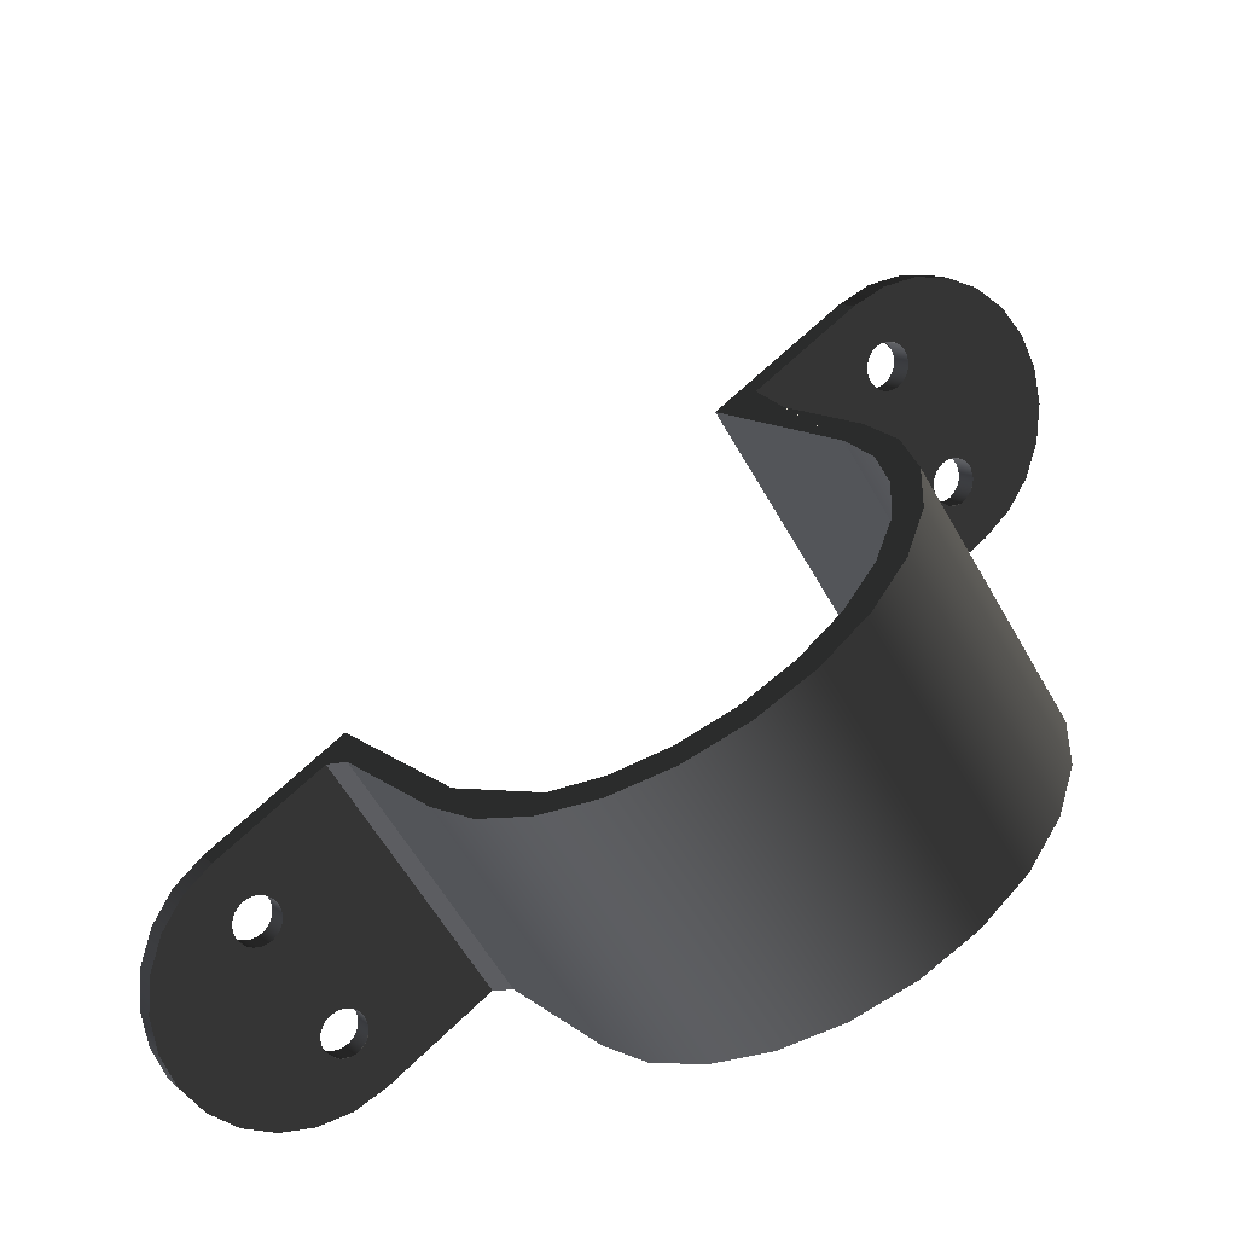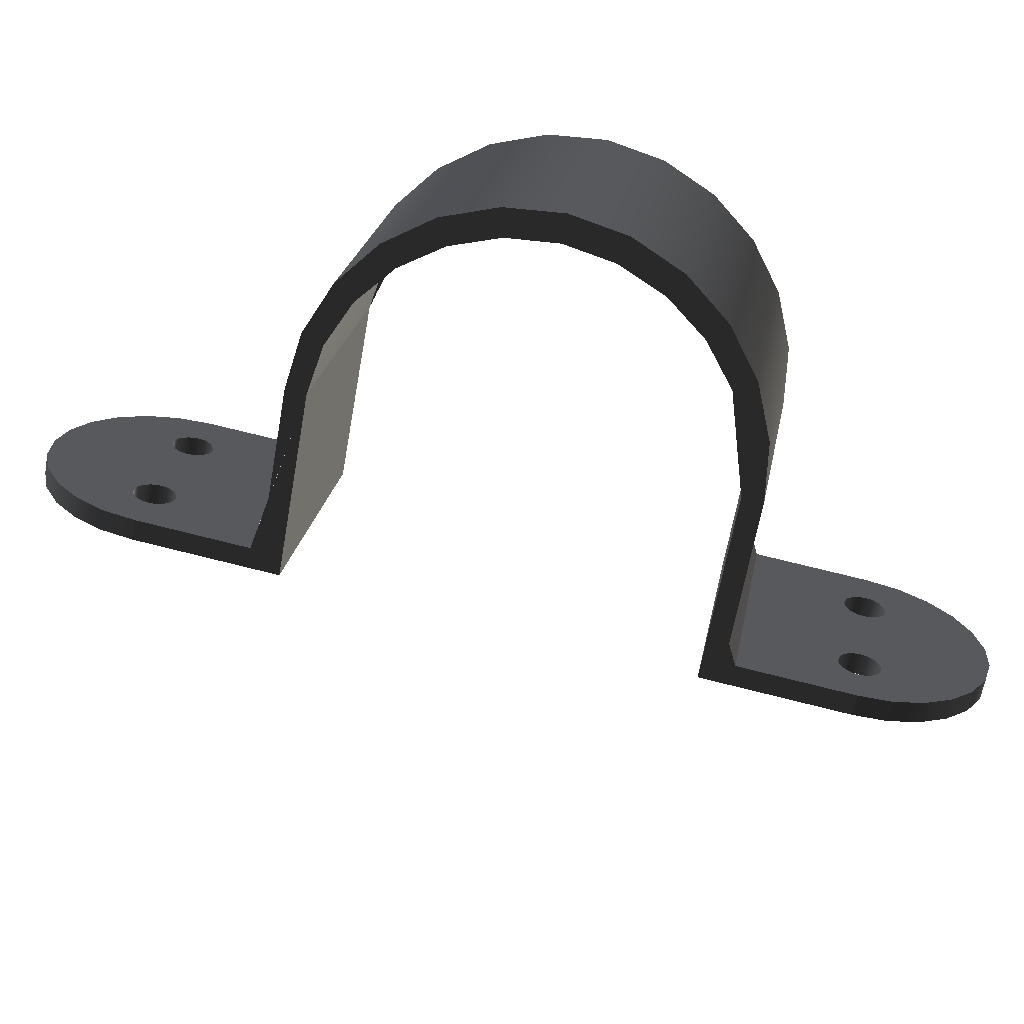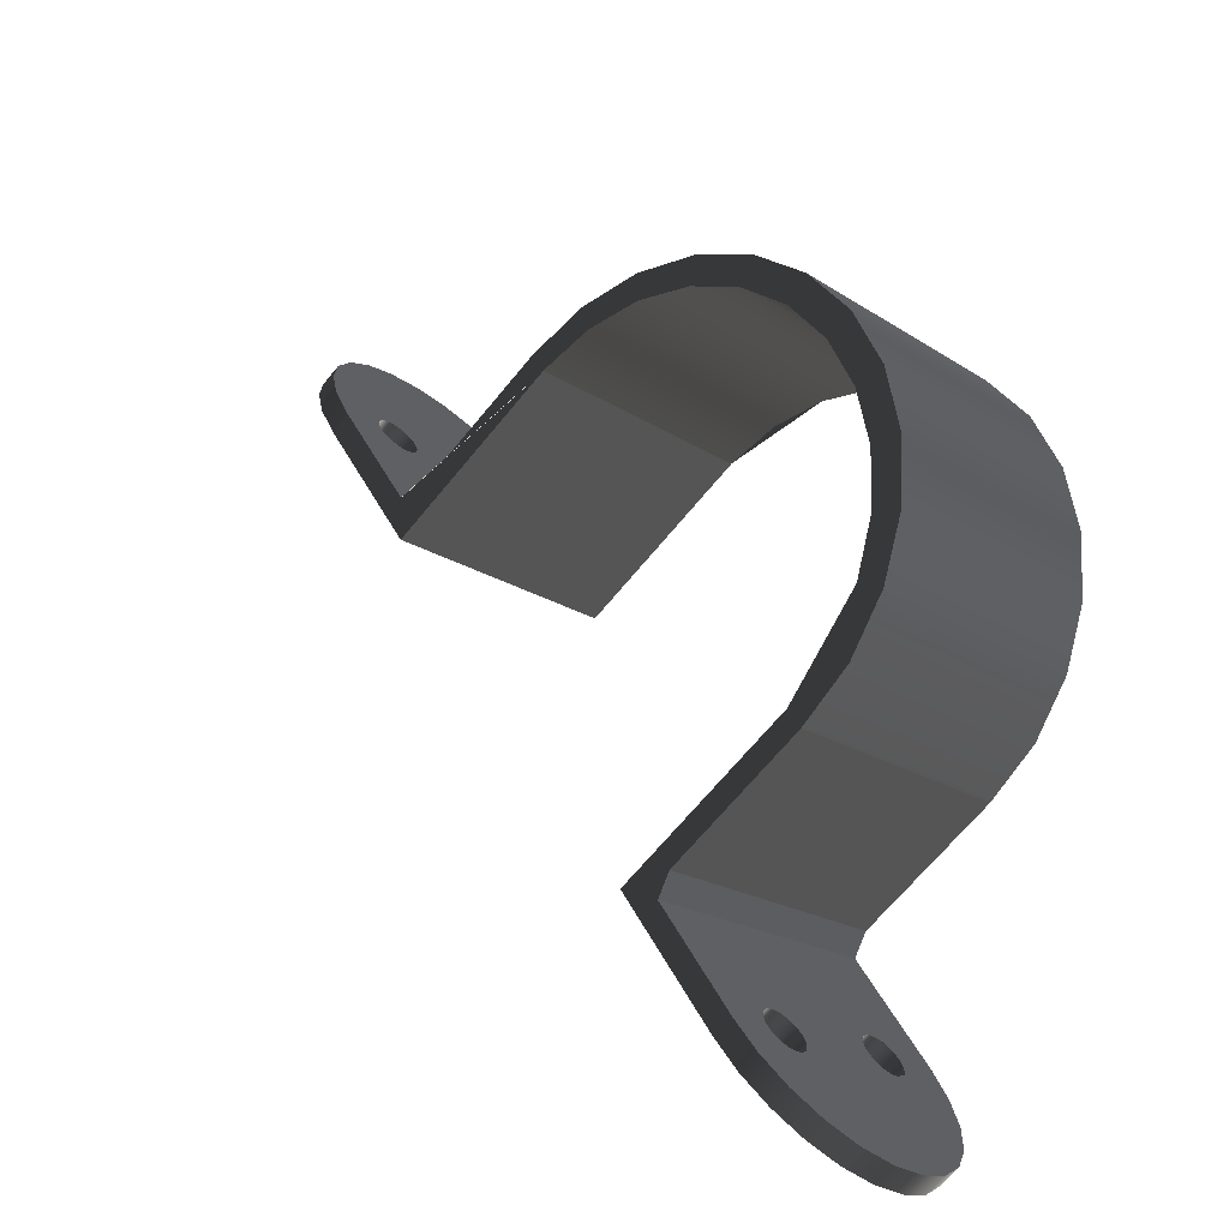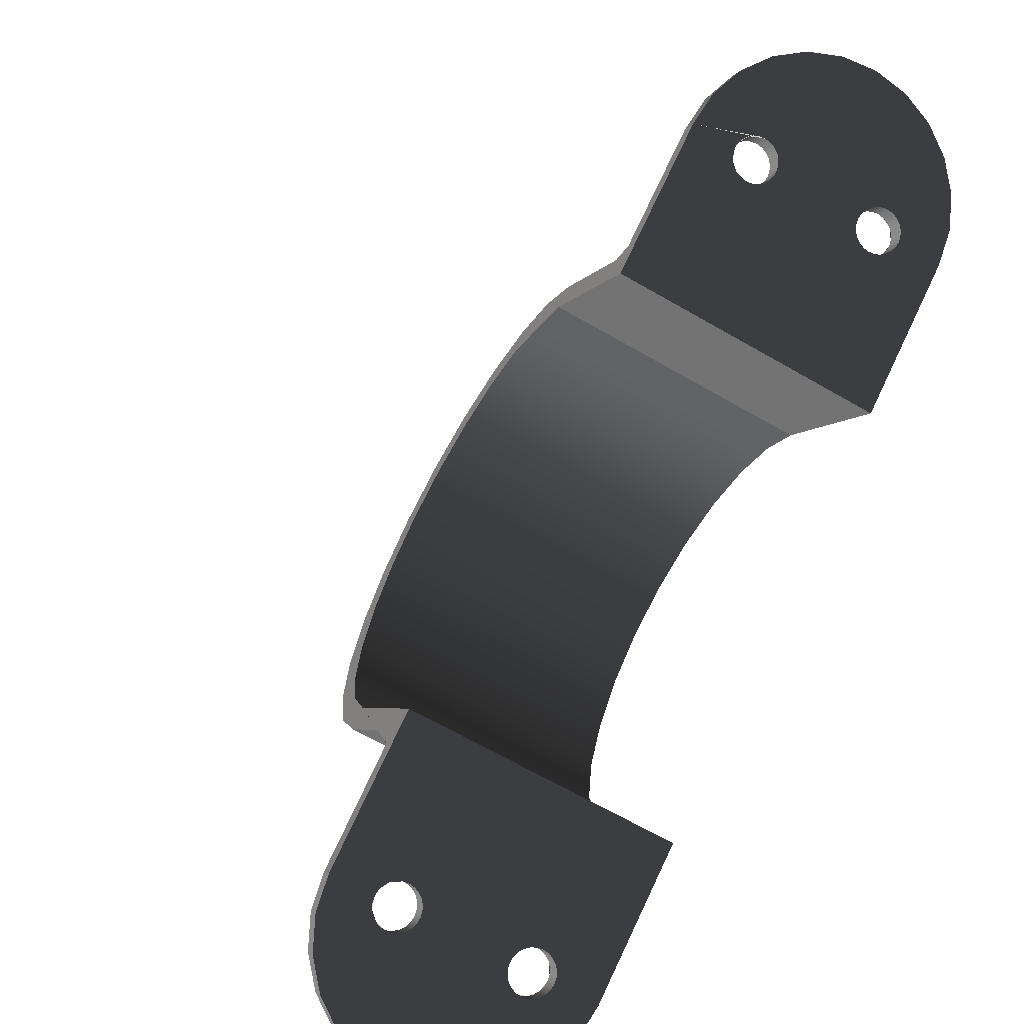
<metadata>
{"format":"obj","ext":"obj","renderer":"f3d","projection":"perspective","resolution":1024,"background":"white","views":[{"elev":66.1,"azim":-89.0,"up":"+Z"},{"elev":69.7,"azim":149.3,"up":"+Z"},{"elev":46.4,"azim":-161.4,"up":"+Z"},{"elev":27.0,"azim":127.4,"up":"+Y"}]}
</metadata>
<code>
o Component_363__187683__temp_Component_363__187683_.020
v 0.03148 -0.008939 -0.006573
v 0.03058 -0.009833 -0.005311
v 0.0302 -0.009816 -0.005573
v 0.03109 -0.008924 -0.006835
v 0.03099 -0.009953 -0.005111
v 0.03188 -0.009059 -0.006373
v 0.03138 -0.01017 -0.004983
v 0.03227 -0.009275 -0.006246
v 0.03174 -0.01046 -0.00494
v 0.03263 -0.009572 -0.006203
v 0.03204 -0.01082 -0.004983
v 0.03293 -0.009927 -0.006246
v 0.03225 -0.01121 -0.005111
v 0.03314 -0.01032 -0.006373
v 0.03237 -0.01162 -0.005311
v 0.03326 -0.01073 -0.006573
v 0.03328 -0.01111 -0.006835
v 0.03239 -0.012 -0.005573
v 0.03319 -0.01145 -0.00714
v 0.0323 -0.01235 -0.005878
v 0.033 -0.01173 -0.007467
v 0.03211 -0.01262 -0.006203
v 0.03273 -0.01191 -0.007793
v 0.03184 -0.01281 -0.00653
v 0.03239 -0.012 -0.008098
v 0.03149 -0.0129 -0.006835
v 0.032 -0.01199 -0.008359
v 0.03111 -0.01288 -0.007096
v 0.0316 -0.01187 -0.00856
v 0.0307 -0.01276 -0.007297
v 0.0312 -0.01165 -0.008687
v 0.03031 -0.01255 -0.007424
v 0.03085 -0.01136 -0.00873
v 0.02995 -0.01225 -0.007467
v 0.03055 -0.011 -0.008687
v 0.02966 -0.01189 -0.007424
v 0.03033 -0.0106 -0.00856
v 0.02944 -0.0115 -0.007297
v 0.03021 -0.0102 -0.008359
v 0.02932 -0.0111 -0.007096
v 0.0302 -0.009816 -0.008098
v 0.02931 -0.01071 -0.006835
v 0.03029 -0.009475 -0.007793
v 0.02939 -0.01037 -0.00653
v 0.03048 -0.009201 -0.007467
v 0.02958 -0.01009 -0.006203
v 0.03075 -0.009013 -0.00714
v 0.02986 -0.009904 -0.005878
v 0.03442 -0.007784 -0.003678
v 0.01486 -0.009661 -0.01883
v 0.02558 0.001056 -0.003678
v 0.02512 -0.01456 -0.01504
v 0.0362 -0.009927 -0.003937
v 0.02585 -0.02028 -0.01858
v 0.02764 -0.01708 -0.01504
v 0.02493 -0.01483 -0.01537
v 0.0237 -0.0185 -0.01883
v 0.02484 -0.01517 -0.01567
v 0.02486 -0.01556 -0.01594
v 0.02498 -0.01596 -0.01614
v 0.02519 -0.01636 -0.01626
v 0.02549 -0.01671 -0.01631
v 0.02585 -0.01701 -0.01626
v 0.02624 -0.01723 -0.01614
v 0.02664 -0.01735 -0.01594
v 0.02703 -0.01736 -0.01567
v 0.02737 -0.01727 -0.01537
v 0.03749 -0.01229 -0.004694
v 0.02821 -0.02157 -0.01782
v 0.03821 -0.01471 -0.005898
v 0.03063 -0.02229 -0.01661
v 0.0383 -0.01703 -0.007467
v 0.03294 -0.02238 -0.01504
v 0.03777 -0.01907 -0.009294
v 0.03499 -0.02185 -0.01321
v 0.03664 -0.02072 -0.01125
v 0.02539 -0.01437 -0.01472
v 0.02573 -0.01428 -0.01441
v 0.02612 -0.0143 -0.01415
v 0.02652 -0.01442 -0.01395
v 0.02692 -0.01463 -0.01382
v 0.02727 -0.01493 -0.01378
v 0.02757 -0.01529 -0.01382
v 0.02779 -0.01568 -0.01395
v 0.02791 -0.01608 -0.01415
v 0.02792 -0.01647 -0.01441
v 0.02783 -0.01681 -0.01472
v 0.02408 -0.01686 -0.01487
v 0.0243 -0.01725 -0.015
v 0.02396 -0.01645 -0.01467
v 0.02395 -0.01607 -0.01441
v 0.02404 -0.01573 -0.01411
v 0.02423 -0.01545 -0.01378
v 0.0245 -0.01526 -0.01345
v 0.02484 -0.01517 -0.01315
v 0.02523 -0.01519 -0.01289
v 0.02563 -0.01531 -0.01269
v 0.02602 -0.01553 -0.01256
v 0.02638 -0.01582 -0.01252
v 0.02668 -0.01618 -0.01256
v 0.02689 -0.01657 -0.01269
v 0.02701 -0.01698 -0.01289
v 0.02703 -0.01736 -0.01315
v 0.02694 -0.0177 -0.01345
v 0.02675 -0.01798 -0.01378
v 0.02648 -0.01816 -0.01411
v 0.02614 -0.01825 -0.01441
v 0.02575 -0.01824 -0.01467
v 0.02535 -0.01812 -0.01487
v 0.02495 -0.0179 -0.015
v 0.02459 -0.01761 -0.01504
v 0.02731 -0.02246 -0.01655
v 0.02495 -0.02117 -0.01731
v 0.02974 -0.02318 -0.01535
v 0.03205 -0.02328 -0.01378
v 0.0341 -0.02274 -0.01195
v 0.03574 -0.02161 -0.009992
v 0.03687 -0.01997 -0.008031
v 0.03741 -0.01792 -0.006203
v 0.03731 -0.0156 -0.004635
v 0.0366 -0.01318 -0.003429
v 0.0353 -0.01082 -0.002672
v 0.03352 -0.008678 -0.002415
v -0.008683 0.03353 -0.002415
v -0.001736 0.02658 -0.002415
v 0.001051 0.02558 -0.003678
v -0.007789 0.03442 -0.003678
v -0.001997 0.02506 -0.001153
v -0.006986 0.01755 0.007689
v -0.008248 0.01881 0.007689
v -0.01024 0.01587 0.01118
v -0.009379 0.01155 0.01362
v -0.008645 0.01485 0.01077
v -0.01118 0.01221 0.01443
v -0.00914 0.007873 0.01605
v -0.011 0.008089 0.01722
v -0.007946 0.004048 0.01791
v -0.009719 0.003779 0.01936
v -0.005873 0.000327 0.01908
v -0.007415 -0.000428 0.0207
v -0.003057 -0.003052 0.01947
v -0.004248 -0.004243 0.02116
v -0.00043 -0.00741 0.0207
v 0.02658 -0.001731 -0.002415
v 0.01754 -0.006981 0.007689
v 0.02505 -0.001992 -0.001153
v 0.01586 -0.01024 0.01118
v 0.0188 -0.008243 0.007689
v 0.01484 -0.008639 0.01077
v 0.01155 -0.009374 0.01362
v 0.007868 -0.009135 0.01605
v 0.01221 -0.01118 0.01443
v 0.004045 -0.007941 0.01791
v 0.008084 -0.011 0.01722
v 0.000322 -0.005871 0.01908
v 0.003774 -0.009716 0.01936
v 0.01434 -0.01271 -0.01631
v 0.01586 -0.01245 -0.01757
v 0.008089 -0.01896 -0.007467
v 0.005148 -0.02096 -0.003975
v 0.001493 -0.0219 -0.000726
v -0.00263 -0.02172 0.002063
v -0.00694 -0.02043 0.004201
v -0.01115 -0.01813 0.005545
v -0.01496 -0.01496 0.006005
v -0.01813 -0.01114 0.005545
v -0.02043 -0.006938 0.004201
v -0.02172 -0.002627 0.002063
v -0.0219 0.001495 -0.000726
v -0.02096 0.005153 -0.003975
v -0.01896 0.008091 -0.007467
v -0.01271 0.01434 -0.01631
v -0.01245 0.01587 -0.01757
v -0.02274 0.0341 -0.01195
v -0.02328 0.03205 -0.01378
v -0.01997 0.03688 -0.008031
v -0.02162 0.03575 -0.009992
v -0.02319 0.02974 -0.01535
v -0.01792 0.03741 -0.006203
v -0.02247 0.02732 -0.01655
v -0.01561 0.03732 -0.004635
v -0.02118 0.02496 -0.01731
v -0.01319 0.0366 -0.003429
v -0.01798 0.02676 -0.01378
v -0.01083 0.03531 -0.002672
v -0.0194 0.02281 -0.01757
v -0.01817 0.02648 -0.01411
v -0.01824 0.02576 -0.01467
v -0.01826 0.02614 -0.01441
v -0.01791 0.02496 -0.015
v -0.01812 0.02535 -0.01487
v -0.01761 0.0246 -0.01504
v -0.01686 0.02409 -0.01487
v -0.01725 0.0243 -0.015
v -0.01607 0.02395 -0.01441
v -0.01646 0.02397 -0.01467
v -0.01546 0.02423 -0.01378
v -0.01573 0.02404 -0.01411
v -0.0101 0.02959 -0.006203
v -0.01263 0.03211 -0.006203
v -0.01235 0.0323 -0.005878
v -0.01771 0.02694 -0.01345
v -0.01201 0.03239 -0.005573
v -0.01162 0.03237 -0.005311
v -0.01122 0.03225 -0.005111
v -0.01082 0.03204 -0.004983
v -0.01047 0.03174 -0.00494
v -0.01017 0.03139 -0.004983
v -0.009955 0.03099 -0.005111
v -0.009836 0.03059 -0.005311
v -0.009821 0.0302 -0.005573
v -0.009909 0.02986 -0.005878
v -0.01737 0.02703 -0.01315
v -0.01281 0.03184 -0.00653
v -0.01698 0.02702 -0.01289
v -0.0129 0.0315 -0.006835
v -0.01658 0.0269 -0.01269
v -0.01288 0.03111 -0.007096
v -0.01618 0.02668 -0.01256
v -0.01276 0.03071 -0.007297
v -0.01582 0.02638 -0.01252
v -0.01255 0.03031 -0.007424
v -0.01553 0.02603 -0.01256
v -0.01225 0.02996 -0.007467
v -0.01532 0.02563 -0.01269
v -0.0119 0.02966 -0.007424
v -0.0152 0.02523 -0.01289
v -0.0115 0.02944 -0.007297
v -0.01518 0.02484 -0.01315
v -0.0111 0.02933 -0.007096
v -0.01527 0.0245 -0.01345
v -0.01072 0.02931 -0.006835
v -0.01037 0.0294 -0.00653
v -0.01597 0.02498 -0.01614
v -0.01636 0.0252 -0.01626
v -0.01556 0.02486 -0.01594
v -0.01518 0.02484 -0.01567
v -0.01484 0.02493 -0.01537
v -0.01456 0.02512 -0.01504
v -0.01438 0.0254 -0.01472
v -0.01429 0.02574 -0.01441
v -0.0143 0.02612 -0.01415
v -0.01442 0.02653 -0.01395
v -0.01464 0.02692 -0.01382
v -0.01493 0.02728 -0.01378
v -0.01529 0.02757 -0.01382
v -0.01568 0.02779 -0.01395
v -0.01609 0.02791 -0.01415
v -0.01647 0.02792 -0.01441
v -0.01681 0.02783 -0.01472
v -0.01709 0.02765 -0.01504
v -0.01727 0.02737 -0.01537
v -0.01737 0.02703 -0.01567
v -0.01735 0.02665 -0.01594
v -0.01723 0.02624 -0.01614
v -0.01701 0.02585 -0.01626
v -0.01672 0.02549 -0.01631
v -0.009932 0.03293 -0.006246
v -0.009574 0.03264 -0.006203
v -0.01033 0.03315 -0.006373
v -0.01073 0.03327 -0.006573
v -0.01112 0.03328 -0.006835
v -0.01146 0.03319 -0.00714
v -0.01173 0.03301 -0.007467
v -0.01192 0.03273 -0.007793
v -0.01201 0.03239 -0.008098
v -0.01199 0.032 -0.008359
v -0.01187 0.0316 -0.00856
v -0.01166 0.03121 -0.008687
v -0.01136 0.03085 -0.00873
v -0.011 0.03055 -0.008687
v -0.01061 0.03034 -0.00856
v -0.01021 0.03022 -0.008359
v -0.009821 0.0302 -0.008098
v -0.00948 0.03029 -0.007793
v -0.009206 0.03048 -0.007467
v -0.009018 0.03075 -0.00714
v -0.008926 0.0311 -0.006835
v -0.008944 0.03148 -0.006573
v -0.009064 0.03188 -0.006373
v -0.00928 0.03228 -0.006246
v -0.02028 0.02585 -0.01858
v -0.01851 0.02371 -0.01883
v -0.02158 0.02821 -0.01782
v -0.02229 0.03063 -0.01661
v -0.02239 0.03295 -0.01504
v -0.02185 0.03499 -0.01321
v -0.02073 0.03664 -0.01125
v -0.01908 0.03777 -0.009294
v -0.01703 0.0383 -0.007467
v -0.01472 0.03821 -0.005898
v -0.0123 0.03749 -0.004694
v -0.009932 0.0362 -0.003937
v -0.009666 0.01487 -0.01883
v -0.0177 0.006829 -0.007467
v -0.01936 0.004132 -0.004387
v -0.02009 0.000837 -0.001537
v -0.01986 -0.002843 0.000897
v -0.01866 -0.006666 0.002756
v -0.01659 -0.01039 0.003922
v -0.01377 -0.01377 0.004321
v -0.01039 -0.01658 0.003922
v -0.006671 -0.01866 0.002756
v -0.002846 -0.01985 0.000897
v 0.000832 -0.02009 -0.001537
v 0.004127 -0.01936 -0.004387
v 0.006824 -0.0177 -0.007467
v 0.02281 -0.01939 -0.01757
f 1 2 3 4
f 5 2 1 6
f 7 5 6 8
f 9 7 8 10
f 11 9 10 12
f 13 11 12 14
f 15 13 14 16
f 15 16 17 18
f 18 17 19 20
f 20 19 21 22
f 22 21 23 24
f 24 23 25 26
f 26 25 27 28
f 29 30 28 27
f 31 32 30 29
f 33 34 32 31
f 35 36 34 33
f 37 38 36 35
f 39 40 38 37
f 41 42 40 39
f 43 44 42 41
f 45 46 44 43
f 47 48 46 45
f 49 47 50 51
f 50 47 45 52
f 47 49 1 4
f 1 49 8 6
f 8 49 53 10
f 10 53 14 12
f 14 53 17 16
f 17 53 21 19
f 21 53 54 55
f 50 52 56 57
f 57 56 58 59
f 57 59 60 61
f 57 61 62 63
f 57 63 64 54
f 54 64 65 66
f 54 66 67 55
f 54 53 68 69
f 69 68 70 71
f 71 70 72 73
f 73 72 74 75
f 75 74 76
f 43 77 52 45
f 77 43 41 78
f 78 41 39 79
f 79 39 37 80
f 80 37 35 81
f 81 35 33 82
f 82 33 31 83
f 83 31 29 84
f 84 29 27 85
f 85 27 25 86
f 86 25 23 87
f 87 23 21 55
f 60 88 89 61
f 59 90 88 60
f 58 91 90 59
f 56 92 91 58
f 52 93 92 56
f 77 94 93 52
f 78 95 94 77
f 79 96 95 78
f 97 96 79 80
f 98 97 80 81
f 99 98 81 82
f 100 99 82 83
f 101 100 83 84
f 102 101 84 85
f 102 85 86 103
f 103 86 87 104
f 104 87 55 105
f 105 55 67 106
f 106 67 66 107
f 107 66 65 108
f 64 109 108 65
f 63 110 109 64
f 62 111 110 63
f 61 89 111 62
f 112 113 54 69
f 114 112 69 71
f 73 115 114 71
f 75 116 115 73
f 76 117 116 75
f 74 118 117 76
f 72 119 118 74
f 70 120 119 72
f 68 121 120 70
f 53 122 121 68
f 49 123 122 53
f 124 125 126 127
f 126 125 128 129
f 129 128 130 131
f 129 131 132 133
f 132 131 134 135
f 135 134 136 137
f 137 136 138 139
f 139 138 140 141
f 141 140 142 143
f 51 144 123 49
f 144 51 145 146
f 146 145 147 148
f 147 145 149 150
f 147 150 151 152
f 152 151 153 154
f 154 153 155 156
f 156 155 141 143
f 144 146 157 158
f 146 148 159 157
f 159 148 147 160
f 147 152 161 160
f 152 154 162 161
f 162 154 156 163
f 163 156 143 164
f 164 143 142 165
f 165 142 140 166
f 166 140 138 167
f 167 138 136 168
f 136 134 169 168
f 134 131 170 169
f 131 130 171 170
f 130 128 172 171
f 128 125 173 172
f 174 175 176 177
f 176 175 178 179
f 179 178 180 181
f 181 180 182 183
f 183 182 184 185
f 184 182 186 187
f 187 186 188 189
f 188 186 190 191
f 190 186 173 192
f 192 173 193 194
f 193 173 195 196
f 195 173 197 198
f 197 173 125 199
f 185 200 201 124
f 200 185 184 202
f 124 201 203 204
f 124 204 205 206
f 124 206 207 208
f 124 208 209 125
f 125 209 210 211
f 125 211 212 199
f 200 202 213 214
f 214 213 215 216
f 216 215 217 218
f 218 217 219 220
f 220 219 221 222
f 222 221 223 224
f 224 223 225 226
f 226 225 227 228
f 228 227 229 230
f 230 229 231 232
f 232 231 197 233
f 233 197 199
f 194 193 234 235
f 193 196 236 234
f 195 237 236 196
f 198 238 237 195
f 197 239 238 198
f 231 240 239 197
f 229 241 240 231
f 227 242 241 229
f 227 225 243 242
f 225 223 244 243
f 223 221 245 244
f 221 219 246 245
f 219 217 247 246
f 217 215 248 247
f 248 215 213 249
f 249 213 202 250
f 250 202 184 251
f 251 184 187 252
f 252 187 189 253
f 253 189 188 254
f 188 191 255 254
f 191 190 256 255
f 190 192 257 256
f 192 194 235 257
f 207 206 258 259
f 206 205 260 258
f 205 204 261 260
f 261 204 203 262
f 262 203 201 263
f 263 201 200 264
f 264 200 214 265
f 265 214 216 266
f 266 216 218 267
f 218 220 268 267
f 220 222 269 268
f 222 224 270 269
f 224 226 271 270
f 226 228 272 271
f 228 230 273 272
f 232 274 273 230
f 233 275 274 232
f 199 276 275 233
f 212 277 276 199
f 211 278 277 212
f 210 279 278 211
f 210 209 280 279
f 209 208 281 280
f 208 207 259 281
f 186 182 282 283
f 182 180 284 282
f 180 178 285 284
f 175 286 285 178
f 174 287 286 175
f 177 288 287 174
f 176 289 288 177
f 179 290 289 176
f 181 291 290 179
f 291 181 183 292
f 292 183 185 293
f 293 185 124 127
f 289 290 287 288
f 287 290 291 286
f 286 291 292 285
f 285 292 293 284
f 284 293 264 282
f 264 293 127 263
f 263 127 261 262
f 261 127 258 260
f 258 127 126 259
f 259 126 280 281
f 280 126 278 279
f 278 126 276 277
f 276 126 294 239
f 282 251 252 283
f 251 282 264 265
f 283 252 253 254
f 283 254 255 256
f 283 256 257 235
f 283 235 234 294
f 294 234 236 237
f 294 237 238 239
f 251 265 266 250
f 250 266 267 249
f 249 267 268 248
f 248 268 269 247
f 247 269 270 246
f 246 270 271 245
f 245 271 272 244
f 244 272 273 243
f 243 273 274 242
f 242 274 275 241
f 241 275 276 240
f 240 276 239
f 126 129 295 294
f 295 129 133 296
f 133 132 297 296
f 132 135 298 297
f 137 299 298 135
f 139 300 299 137
f 141 301 300 139
f 155 302 301 141
f 153 303 302 155
f 151 304 303 153
f 151 150 305 304
f 150 149 306 305
f 149 145 307 306
f 145 51 50 307
f 308 158 50 57
f 50 158 157 307
f 307 157 159 160
f 307 160 305 306
f 305 160 161 304
f 304 161 162 303
f 303 162 163 302
f 302 163 164 301
f 294 172 173 283
f 172 294 295 171
f 171 295 296 170
f 170 296 297 169
f 169 297 298 168
f 168 298 299 167
f 167 299 300 301
f 167 301 164 166
f 166 164 165
f 186 283 173
f 113 308 57 54
f 4 3 48 47
f 308 92 144 158
f 144 92 93 46
f 92 308 90 91
f 90 308 89 88
f 89 308 113 111
f 111 113 109 110
f 109 113 107 108
f 107 113 105 106
f 105 113 122 22
f 144 46 48 123
f 123 48 3 2
f 123 2 5 7
f 123 7 9 11
f 123 11 13 122
f 122 13 15 18
f 122 18 20 22
f 122 113 112 121
f 121 112 114 120
f 120 114 115 119
f 119 115 116 118
f 118 116 117
f 94 44 46 93
f 44 94 95 42
f 42 95 96 40
f 40 96 97 38
f 38 97 98 36
f 36 98 99 34
f 34 99 100 32
f 32 100 101 30
f 30 101 102 28
f 28 102 103 26
f 26 103 104 24
f 24 104 105 22

</code>
